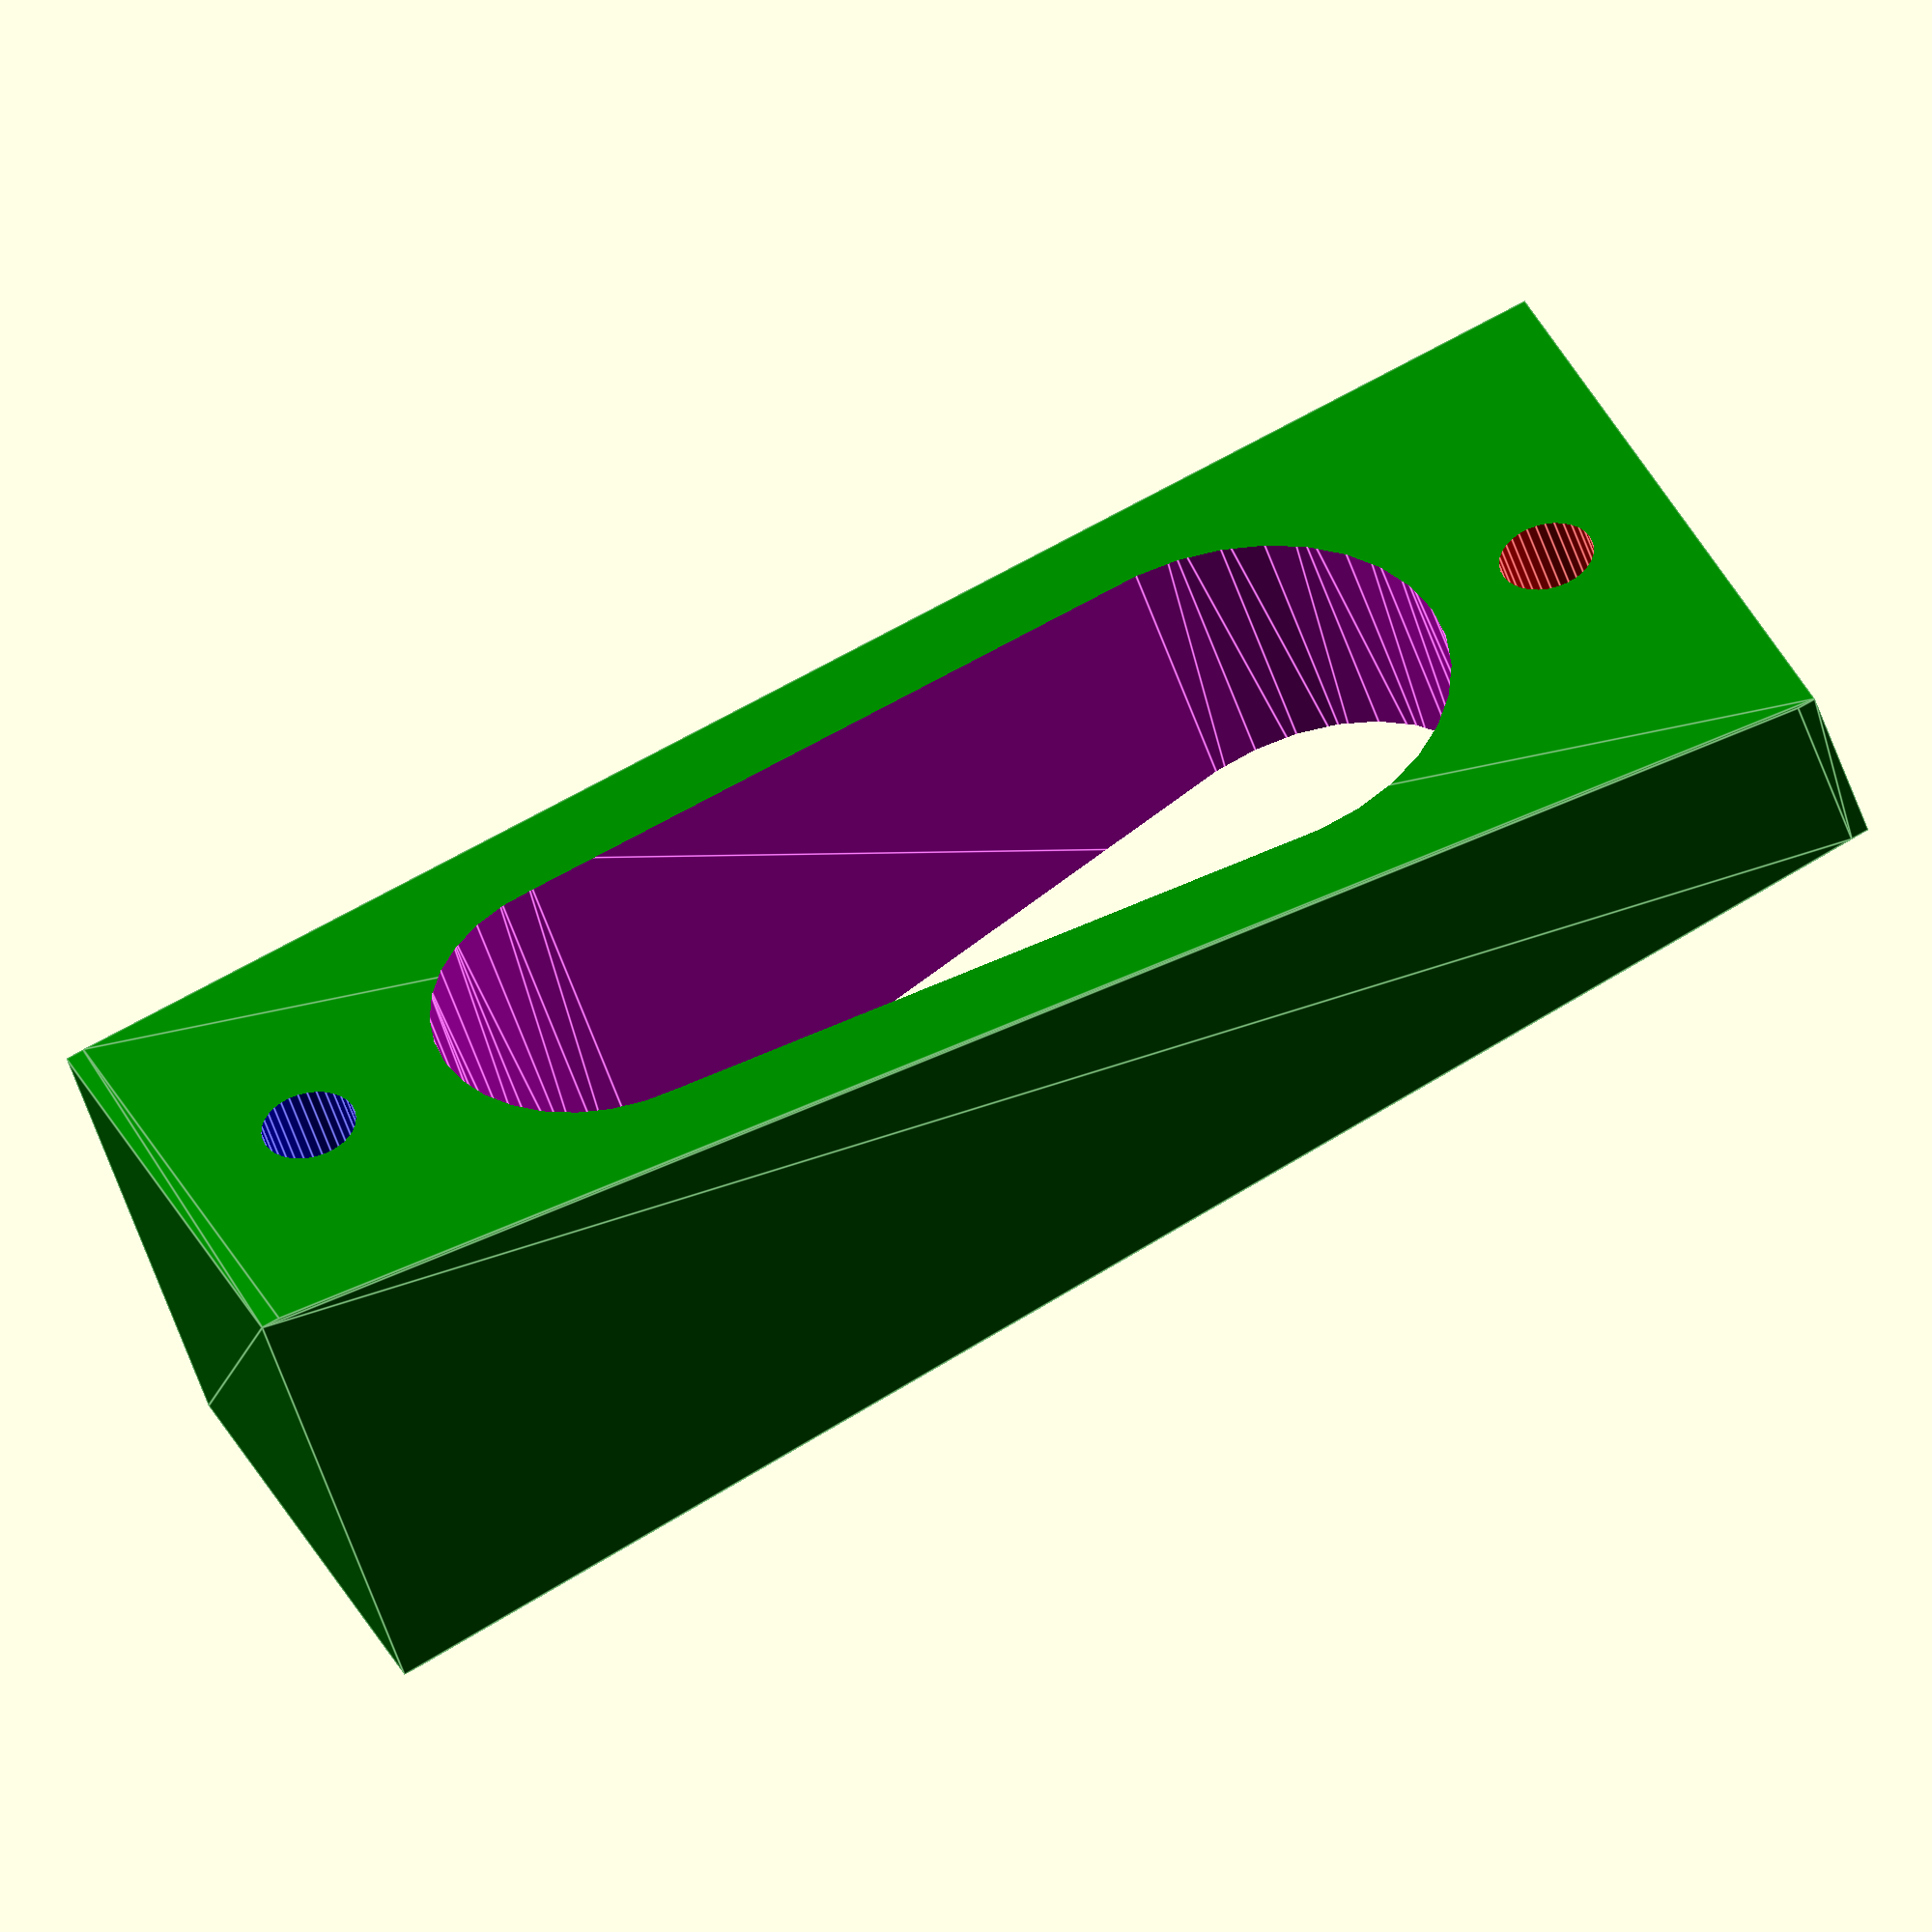
<openscad>
/*
Parameterized IKEA Samla Wedge NG
Copyright (C) 2024  nomike[AT]nomike[DOT]com

Redistribution and use in source and binary forms, with or without
modification, are permitted provided that the following conditions are met:

1. Redistributions of source code must retain the above copyright notice, this
list of conditions and the following disclaimer.

2. Redistributions in binary form must reproduce the above copyright notice,
this list of conditions and the following disclaimer in the documentation
and/or other materials provided with the distribution.

THIS SOFTWARE IS PROVIDED BY THE COPYRIGHT HOLDERS AND CONTRIBUTORS “AS IS” AND
ANY EXPRESS OR IMPLIED WARRANTIES, INCLUDING, BUT NOT LIMITED TO, THE IMPLIED
WARRANTIES OF MERCHANTABILITY AND FITNESS FOR A PARTICULAR PURPOSE ARE
DISCLAIMED. IN NO EVENT SHALL THE COPYRIGHT HOLDER OR CONTRIBUTORS BE LIABLE FOR
ANY DIRECT, INDIRECT, INCIDENTAL, SPECIAL, EXEMPLARY, OR CONSEQUENTIAL DAMAGES
(INCLUDING, BUT NOT LIMITED TO, PROCUREMENT OF SUBSTITUTE GOODS OR SERVICES;
LOSS OF USE, DATA, OR PROFITS; OR BUSINESS INTERRUPTION) HOWEVER CAUSED AND ON
ANY THEORY OF LIABILITY, WHETHER IN CONTRACT, STRICT LIABILITY, OR TORT
(INCLUDING NEGLIGENCE OR OTHERWISE) ARISING IN ANY WAY OUT OF THE USE OF THIS
SOFTWARE, EVEN IF ADVISED OF THE POSSIBILITY OF SUCH DAMAGE.
*/

// Parameterized IKEA Samla Wedge NG
// created by nomike
// originally created by iggy who remixed
// https://www.thingiverse.com/thing:479007 by Dvogonen


total_height = 87;
bottom_x = 37;
bottom_y = 10;
top_x = 25;
top_y = 26.5;
// Holes for putting zip-ties through
hole_diameter = 5;
// gap between the top/bottom surface and the rim of the oval cutout
oval_z_offset = 25;
// gap between the sides and the oval cutout; Set to something big to remove the cutout completely
oval_y_offset = 10;

/* [Hidden] */
x = 12;

_calculated_height = total_height - 1;
_bottom_oval_z_offset = oval_z_offset;
_top_oval_z_offset_from_top = _calculated_height - oval_z_offset;
_wide_z_offset = _calculated_height;
_oval_top_diameter = bottom_x - (((_wide_z_offset - oval_z_offset)/_calculated_height)*(bottom_x - top_x)) - oval_y_offset;
_oval_bottom_diameter = bottom_x - ((oval_z_offset/_calculated_height)*(bottom_x - top_x)) - oval_y_offset;

_bottom_hole_offset = (_bottom_oval_z_offset - (_oval_bottom_diameter / 2)) / 2;
_top_hole_offset = _top_oval_z_offset_from_top + ((_calculated_height  
- _top_oval_z_offset_from_top) / 2) + (_oval_top_diameter / 4);

difference (){
    color("green") hull(){
        cube([bottom_x,bottom_y,1],center=true);
        translate([0,0,_wide_z_offset]) cube([top_x,top_y,1],center=true);
    }

    color("red") translate([0,0,_bottom_hole_offset]) rotate([90,0,0]) cylinder(d=hole_diameter,h=top_y,center=true,$fn=32);
    color("blue") translate([0,0,_top_hole_offset]) rotate([90,0,0]) cylinder(d=hole_diameter,h=top_y+10,center=true,$fn=32);
    color("magenta") hull(){
        translate([0,0, _bottom_oval_z_offset]) rotate([90,0,0]) cylinder(d=_oval_bottom_diameter,h=top_y,center=true,$fn=32);
        translate([0,0, _top_oval_z_offset_from_top]) rotate([90,0,0]) cylinder(d=_oval_top_diameter,h=top_y,center=true,$fn=32);
    }
}
</openscad>
<views>
elev=284.2 azim=145.6 roll=60.5 proj=o view=edges
</views>
